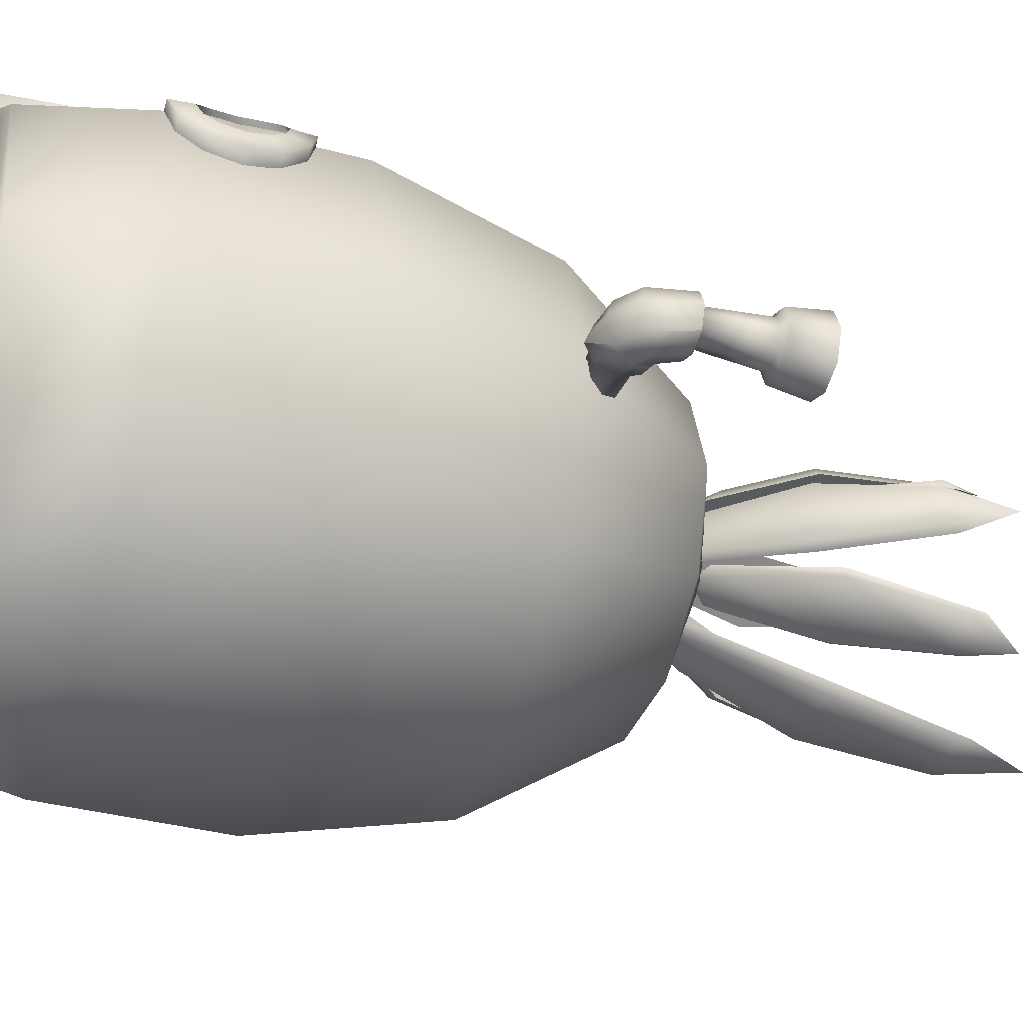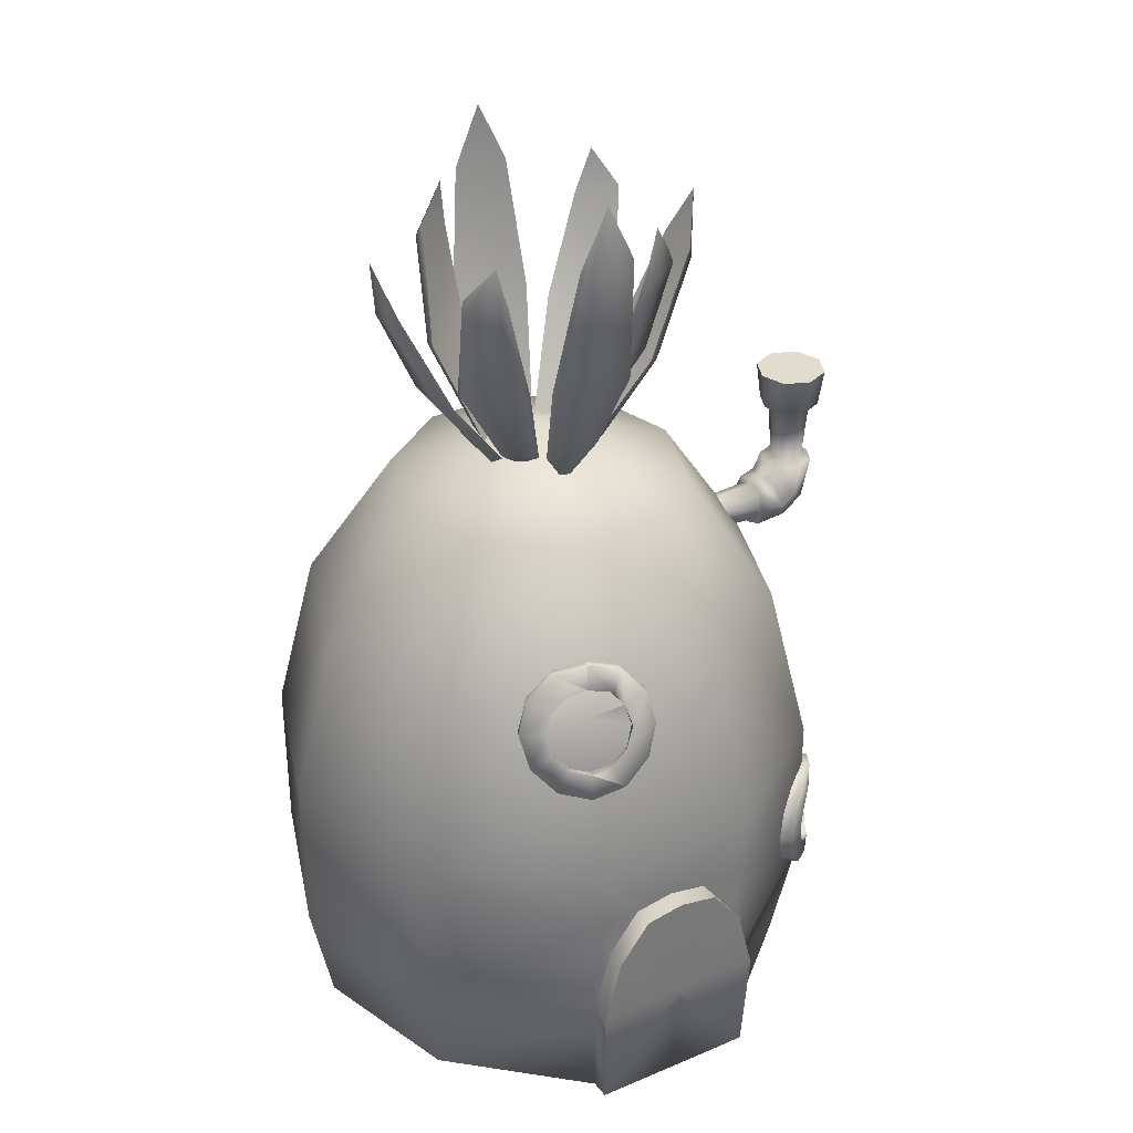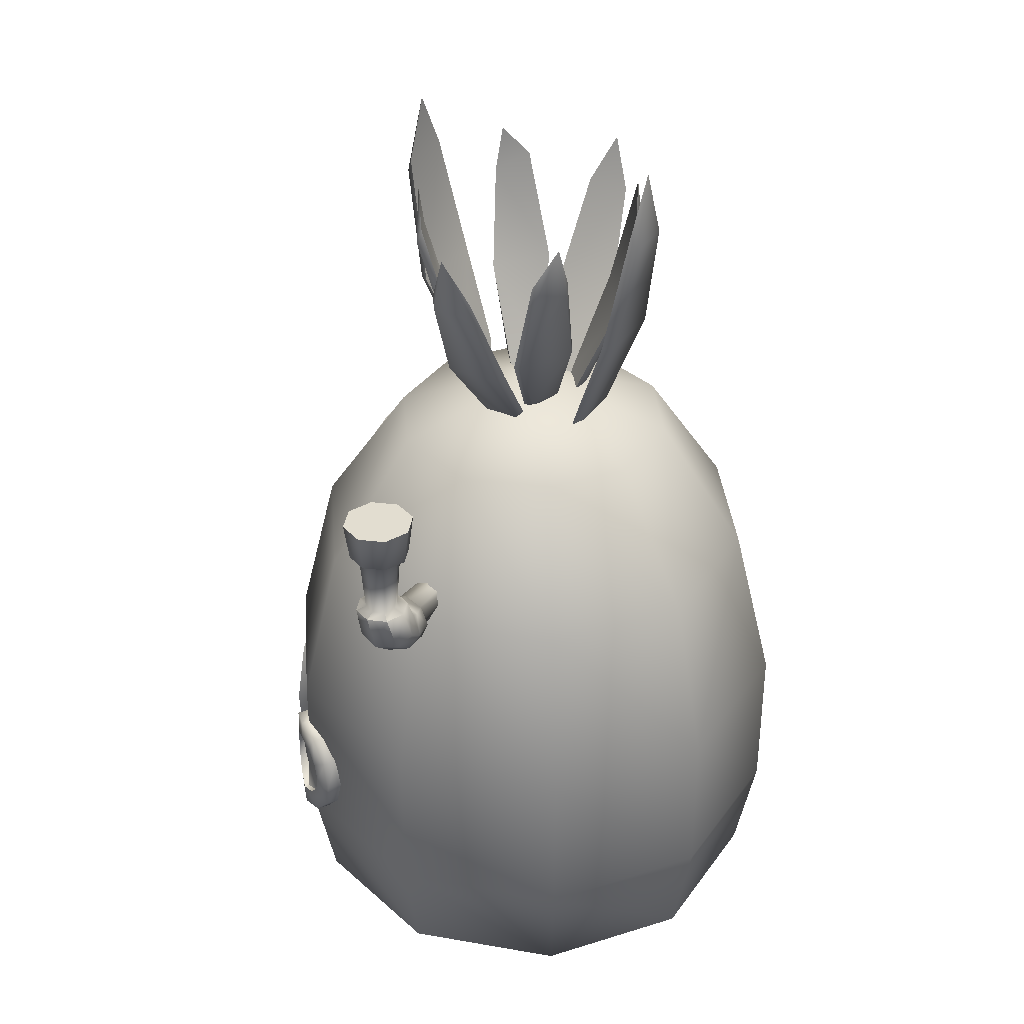
<metadata>
{"format":"obj","ext":"obj","renderer":"f3d","projection":"perspective","resolution":1024,"background":"white","views":[{"elev":-36.8,"azim":70.8,"up":"+Z"},{"elev":34.1,"azim":-29.7,"up":"+Y"},{"elev":35.1,"azim":121.0,"up":"+Y"}]}
</metadata>
<code>
v -14.96 14.98 0.001518
v -12.67 24.17 0.001517
v -7.842 31.38 0.001518
v -11.13 0.005223 8.142
v -12.1 6.105 8.845
v -12.09 14.98 8.835
v -10.24 24.17 7.493
v -6.331 31.38 4.652
v -4.386 0.005222 14.06
v -4.579 6.105 14.31
v -4.574 14.98 14.29
v 0.07 34.3 0.001515
v -2.012 11.94 14.3
v -3.66 9.692 14.3
v -4.576 11.92 14.3
v 0.07 6.177 15.45
v -3.868 24.17 12.12
v -2.375 31.38 7.526
v 0.07 12.33 14.3
v 13.92 0.00522 0.001518
v 15.12 6.105 0.001518
v 12.81 24.17 0.001518
v 11.27 0.005223 8.142
v 12.24 6.105 8.845
v 12.23 14.98 8.835
v 10.38 24.17 7.493
v 6.471 31.38 4.652
v 4.527 0.005222 14.06
v 4.719 6.105 14.31
v 4.714 14.98 14.29
v 4.008 24.17 12.12
v 2.515 31.38 7.526
v 2.152 11.94 14.3
v 4.716 11.92 14.3
v 3.8 9.692 14.3
v -4.579 6.177 15.45
v -4.386 0.0768 15.12
v 0.07 0.0768 15.12
v 4.527 0.0768 15.12
v 4.719 6.177 15.45
v 3.8 9.764 15.44
v 2.152 12.01 15.44
v 0.07 12.4 15.44
v -2.012 12.01 15.44
v -3.66 9.764 15.44
v 13.62 25.13 1.303
v 13.62 25.91 0.9824
v 13.62 26.23 0.2086
v 13.62 25.91 -0.5652
v 13.62 25.13 -0.8857
v 13.62 24.36 -0.5652
v 13.62 24.04 0.2086
v 13.62 24.36 0.9824
v 9.888 25.13 1.068
v 9.888 25.74 0.8135
v 9.888 25.99 0.2
v 9.888 25.74 -0.4136
v 9.888 25.13 -0.6677
v 9.888 24.51 -0.4136
v 9.888 24.26 0.2
v 9.888 24.51 0.8135
v 13.67 26.15 1.224
v 13.67 25.13 1.645
v 13.67 24.12 1.224
v 13.67 23.7 0.2086
v 13.67 24.12 -0.807
v 13.67 25.13 -1.228
v 13.67 26.15 -0.807
v 13.67 26.57 0.2086
v 14.28 26.12 1.261
v 14.84 25.25 1.857
v 15.24 24.38 1.371
v 15.51 23.98 0.2
v 15.24 24.38 -0.9759
v 14.84 25.25 -1.462
v 14.35 26.23 -0.9759
v 14.23 26.63 0.2
v 14.67 26.34 1.371
v 15.59 25.75 1.857
v 16.4 25.26 1.371
v 16.81 25.09 0.2
v 16.4 25.26 -0.9759
v 15.59 25.75 -1.462
v 14.67 26.34 -0.9759
v 15.01 27.41 1.216
v 16.03 27.41 1.636
v 17.04 27.41 1.216
v 17.46 27.41 0.2
v 17.04 27.41 -0.8156
v 16.03 27.41 -1.236
v 15.01 27.41 -0.8156
v 14.61 27.41 0.2
v 15.41 27.6 0.8265
v 16.03 27.6 1.084
v 16.65 27.6 0.825
v 16.91 27.6 0.2
v 16.65 27.6 -0.425
v 16.03 27.6 -0.6839
v 15.41 27.6 -0.4265
v 15.16 27.6 0.2
v 15.23 30.83 1.006
v 16.03 30.83 1.338
v 16.83 30.83 1.005
v 17.17 30.83 0.2
v 16.83 30.83 -0.6048
v 16.03 30.83 -0.9382
v 15.23 30.83 -0.6056
v 14.9 30.83 0.2
v 14.87 31.05 1.351
v 16.03 31.05 1.829
v 17.18 31.05 1.352
v 17.66 31.05 0.2
v 17.18 31.05 -0.952
v 16.03 31.05 -1.429
v 14.87 31.05 -0.9515
v 14.42 31.05 0.2
v 14.67 33.11 1.549
v 16.03 33.11 2.11
v 17.38 33.11 1.55
v 17.94 33.11 0.2
v 17.38 33.11 -1.15
v 16.03 33.11 -1.71
v 14.67 33.11 -1.149
v 14.14 33.11 0.2
v 2.033 39.61 5.991
v 1.373 46.52 7.262
v -0.1786 49.72 7.442
v -1.572 46.52 7.262
v -2.39 39.61 5.991
v -1.554 34.43 3.835
v -0.1786 32.4 3.251
v 1.174 34.43 3.835
v 0.9913 35.15 4.68
v 1.736 39.55 6.488
v 1.175 45.8 7.588
v -1.375 45.8 7.588
v -2.094 39.55 6.488
v -1.371 35.15 4.68
v -5.738 38.69 2.314
v -6.214 44.72 4.011
v -4.904 46.57 5.031
v -4.264 44.17 5.119
v -2.764 38.72 4.406
v -1.086 33.49 2.189
v -1.689 32.81 1.345
v -2.698 33.49 1.103
v -3.007 34.02 1.793
v -5.748 38.59 2.79
v -6.366 44.02 4.252
v -4.677 43.55 5.212
v -3.202 38.63 4.594
v -1.611 34.02 2.734
v -3.146 26.54 10.52
v -3.459 26.89 11.32
v -3.676 25.68 11.84
v -3.509 25.48 11.4
v -1.413 25.96 10.95
v -1.735 26.28 11.79
v -2.379 25.31 12.18
v -2.405 25.11 11.7
v -0.3006 24.6 11.66
v -0.5931 24.88 12.42
v -1.902 24.47 12.53
v -1.752 24.32 12.24
v -0.128 22.9 12.28
v -0.4025 23.24 13.12
v -1.689 23.47 12.97
v -1.62 23.34 12.71
v -0.8303 21.22 12.63
v -1.111 21.65 13.64
v -2.23 22.42 13.3
v -2.082 22.26 13.03
v -2.368 20.2 12.92
v -2.648 20.57 13.97
v -3.157 21.71 13.47
v -2.977 21.53 13.07
v -4.165 19.94 12.99
v -4.483 20.26 13.76
v -4.317 21.53 13.37
v -4.101 21.28 12.82
v -5.651 20.3 11.87
v -6.026 20.66 12.82
v -5.3 21.8 12.82
v -5.114 21.59 12.37
v -6.634 21.46 10.83
v -6.998 21.8 11.7
v -5.913 22.54 12.15
v -5.758 22.38 11.83
v -6.896 23.16 10.24
v -7.174 23.45 10.88
v -6.017 23.6 11.65
v -5.876 23.42 11.34
v -6.193 24.81 9.793
v -6.471 25.1 10.44
v -5.581 24.6 11.37
v -5.428 24.44 11.04
v -4.817 26.06 9.941
v -5.113 26.38 10.63
v -4.747 25.4 11.5
v -4.542 25.17 11
v -3.957 24.22 12.19
v 12.77 12.07 7.398
v 13.33 12.06 7.787
v 13.14 11 8.288
v 12.86 11.02 8.139
v 13.07 10.88 6.36
v 13.63 10.88 6.749
v 13.44 10.28 7.704
v 13.09 10.28 7.464
v 13.09 9.268 5.902
v 13.87 9.262 6.393
v 13.56 9.268 7.458
v 13.24 9.268 7.241
v 13.03 7.653 6.361
v 13.65 7.648 6.78
v 13.43 8.257 7.704
v 13.08 8.259 7.464
v 12.68 6.476 7.357
v 13.3 6.472 7.788
v 13.11 7.523 8.337
v 12.84 7.521 8.14
v 12.22 6.048 8.795
v 12.67 6.044 9.119
v 12.73 7.255 9.138
v 12.48 7.254 8.973
v 10.96 6.488 9.757
v 11.53 6.485 10.15
v 12.06 7.559 9.79
v 11.57 7.531 9.437
v 9.973 7.679 10.44
v 10.61 7.676 10.92
v 11.5 8.271 10.29
v 11.15 8.273 10.05
v 9.652 9.296 10.69
v 10.27 9.293 11.14
v 11.29 9.272 10.43
v 11.01 9.285 10.27
v 9.96 10.91 10.4
v 10.59 10.9 10.87
v 11.51 10.29 10.29
v 11.17 10.29 10.05
v 11 12.08 9.756
v 11.56 12.08 10.15
v 12.05 11.03 9.785
v 11.59 11.03 9.437
v 12.26 12.51 8.794
v 12.63 12.48 9.053
v 12.67 11.28 9.087
v 12.51 11.3 8.972
v 12.37 9.195 8.943
v -13.78 0.00522 0.001517
v -14.97 6.105 0.001517
v -4.386 0.005219 -13.17
v -4.579 6.105 -14.31
v -4.574 14.98 -14.29
v -3.868 24.17 -12.12
v -2.375 31.38 -7.523
v -11.13 0.005219 -8.139
v -12.1 6.105 -8.842
v -12.09 14.98 -8.832
v -10.24 24.17 -7.49
v -6.331 31.38 -4.649
v 4.719 6.105 -14.31
v 4.714 14.98 -14.29
v 2.515 31.38 -7.523
v 15.1 14.98 0.001519
v 7.982 31.38 0.001518
v 4.526 0.005219 -13.17
v 11.27 0.005219 -8.139
v 12.24 6.105 -8.842
v 12.23 14.98 -8.832
v 10.38 24.17 -7.49
v 6.471 31.38 -4.649
v 4.008 24.17 -12.12
v 2.157 32.48 -0.8327
v 3.112 32.87 -0.6842
v 6.186 37.12 -1.28
v 5.724 37.31 -1.521
v 8.512 42.2 -0.8246
v 8.345 42.91 -0.9849
v 9.169 45.62 0.2756
v 8.512 42.2 1.247
v 8.345 42.91 1.408
v 6.186 37.12 1.832
v 5.724 37.31 2.072
v 3.112 32.87 1.235
v 2.157 32.48 1.384
v 1.63 31.84 0.2756
v 1.838 33.49 1.103
v 2.147 34.02 1.793
v 4.888 38.59 2.79
v 4.879 38.69 2.314
v 5.506 44.02 4.252
v 5.354 44.72 4.011
v 4.044 46.57 5.031
v 3.817 43.55 5.212
v 3.404 44.17 5.119
v 2.342 38.63 4.594
v 1.904 38.72 4.406
v 0.7507 34.02 2.734
v 0.2259 33.49 2.189
v 0.8288 32.81 1.345
v 1.706 32.63 -3.586
v 2.726 38.96 -5.961
v 2.427 38.9 -6.457
v 1.543 33.35 -4.431
v 2.253 45.88 -7.231
v 2.037 45.16 -7.558
v 0.7896 49.12 -7.411
v -0.6903 45.96 -7.231
v -0.5126 45.23 -7.558
v -1.696 39.08 -5.961
v -1.401 39 -6.457
v -1.021 32.71 -3.586
v -0.819 33.42 -4.431
v 0.3188 31.8 -3.221
v -2.017 32.48 0.8358
v -2.972 32.87 0.6872
v -6.046 37.12 1.283
v -5.584 37.31 1.524
v -8.372 42.2 0.8276
v -8.205 42.91 0.988
v -9.029 45.62 -0.2725
v -8.372 42.2 -1.244
v -8.205 42.91 -1.405
v -6.046 37.12 -1.829
v -5.584 37.31 -2.069
v -2.972 32.87 -1.232
v -2.017 32.48 -1.381
v -1.49 31.84 -0.2725
v -2.628 33.33 -1.1
v -2.848 33.9 -1.79
v -4.824 38.85 -2.787
v -4.799 38.95 -2.311
v -4.565 44.31 -4.249
v -4.303 44.98 -4.008
v -2.715 46.59 -5.028
v -2.974 43.57 -5.208
v -2.466 44.13 -5.116
v -2.305 38.48 -4.591
v -1.856 38.51 -4.403
v -1.47 33.68 -2.731
v -1.036 33.08 -2.186
v -1.741 32.49 -1.342
v 2.654 33.7 -0.977
v 6.233 38.47 -2.425
v 6.197 38.38 -2.901
v 2.978 34.19 -1.69
v 7.347 44.41 -4.188
v 7.392 43.7 -4.435
v 6.212 46.41 -5.127
v 5.271 44.11 -5.157
v 5.595 43.44 -5.274
v 3.15 38.89 -4.31
v 3.559 38.74 -4.526
v 0.9836 33.91 -1.951
v 1.532 34.37 -2.533
v 1.552 33.15 -1.146
o Line01
g Line01
f 5 252 251
f 251 4 5
f 6 1 252
f 252 5 6
f 7 2 1
f 1 6 7
f 8 3 2
f 2 7 8
f 3 8 12
f 10 5 4
f 4 9 10
f 15 6 5
f 5 10 15
f 17 7 6
f 6 11 17
f 18 8 7
f 7 17 18
f 8 18 12
f 16 36 37
f 37 38 16
f 11 15 13
f 14 15 10
f 14 13 15
f 15 11 6
f 11 13 19
f 16 43 44
f 16 44 45
f 16 45 36
f 24 23 20
f 20 21 24
f 25 24 21
f 21 266 25
f 26 25 266
f 266 22 26
f 27 26 22
f 22 267 27
f 267 12 27
f 29 28 23
f 23 24 29
f 34 29 24
f 24 25 34
f 31 30 25
f 25 26 31
f 32 31 26
f 26 27 32
f 27 12 32
f 16 38 39
f 39 40 16
f 31 17 11
f 11 30 31
f 32 18 17
f 17 31 32
f 32 12 18
f 30 33 34
f 35 29 34
f 35 34 33
f 25 30 34
f 11 19 30
f 16 40 41
f 16 41 42
f 16 42 43
f 37 36 10
f 10 9 37
f 40 39 28
f 28 29 40
f 41 40 29
f 29 35 41
f 42 41 35
f 35 33 42
f 43 42 33
f 33 19 43
f 44 43 19
f 19 13 44
f 45 44 13
f 13 14 45
f 36 45 14
f 14 10 36
f 55 54 46
f 46 47 55
f 56 55 47
f 47 48 56
f 57 56 48
f 48 49 57
f 58 57 49
f 49 50 58
f 59 58 50
f 50 51 59
f 60 59 51
f 51 52 60
f 61 60 52
f 52 53 61
f 54 61 53
f 53 46 54
f 124 117 118
f 118 119 120
f 120 121 122
f 118 120 122
f 124 118 122
f 124 122 123
f 63 62 47
f 47 46 63
f 64 63 46
f 46 53 64
f 65 64 53
f 53 52 65
f 66 65 52
f 52 51 66
f 67 66 51
f 51 50 67
f 68 67 50
f 50 49 68
f 69 68 49
f 49 48 69
f 62 69 48
f 48 47 62
f 71 70 62
f 62 63 71
f 72 71 63
f 63 64 72
f 73 72 64
f 64 65 73
f 74 73 65
f 65 66 74
f 75 74 66
f 66 67 75
f 76 75 67
f 67 68 76
f 77 76 68
f 68 69 77
f 70 77 69
f 69 62 70
f 71 79 78
f 78 70 71
f 80 79 71
f 71 72 80
f 81 80 72
f 72 73 81
f 82 81 73
f 73 74 82
f 83 82 74
f 74 75 83
f 84 83 75
f 75 76 84
f 76 77 84
f 77 70 78
f 79 86 85
f 85 78 79
f 87 86 79
f 79 80 87
f 88 87 80
f 80 81 88
f 89 88 81
f 81 82 89
f 90 89 82
f 82 83 90
f 91 90 83
f 83 84 91
f 92 91 84
f 84 77 92
f 85 92 77
f 77 78 85
f 94 93 85
f 85 86 94
f 95 94 86
f 86 87 95
f 96 95 87
f 87 88 96
f 97 96 88
f 88 89 97
f 98 97 89
f 89 90 98
f 99 98 90
f 90 91 99
f 100 99 91
f 91 92 100
f 93 100 92
f 92 85 93
f 102 101 93
f 93 94 102
f 103 102 94
f 94 95 103
f 104 103 95
f 95 96 104
f 105 104 96
f 96 97 105
f 106 105 97
f 97 98 106
f 107 106 98
f 98 99 107
f 108 107 99
f 99 100 108
f 101 108 100
f 100 93 101
f 110 109 101
f 101 102 110
f 111 110 102
f 102 103 111
f 112 111 103
f 103 104 112
f 113 112 104
f 104 105 113
f 114 113 105
f 105 106 114
f 115 114 106
f 106 107 115
f 116 115 107
f 107 108 116
f 109 116 108
f 108 101 109
f 118 117 109
f 109 110 118
f 119 118 110
f 110 111 119
f 120 119 111
f 111 112 120
f 121 120 112
f 112 113 121
f 122 121 113
f 113 114 122
f 123 122 114
f 114 115 123
f 124 123 115
f 115 116 124
f 117 124 116
f 116 109 117
f 132 125 134
f 134 133 132
f 135 134 125
f 125 126 135
f 126 127 135
f 127 128 136
f 128 129 137
f 137 136 128
f 129 130 138
f 138 137 129
f 130 131 138
f 131 132 133
f 126 128 127
f 135 127 136
f 133 134 137
f 137 138 133
f 134 135 136
f 136 137 134
f 138 131 133
f 128 126 125
f 125 129 128
f 129 125 132
f 132 130 129
f 132 131 130
f 146 147 148
f 148 139 146
f 149 140 139
f 139 148 149
f 140 149 141
f 141 150 142
f 142 150 151
f 151 143 142
f 143 151 152
f 152 144 143
f 144 152 145
f 145 147 146
f 140 141 142
f 150 141 149
f 147 152 151
f 151 148 147
f 148 151 150
f 150 149 148
f 152 147 145
f 142 143 139
f 139 140 142
f 143 144 146
f 146 139 143
f 146 144 145
f 158 157 153
f 153 154 158
f 159 158 154
f 154 155 159
f 160 159 155
f 155 156 160
f 162 161 157
f 157 158 162
f 163 162 158
f 158 159 163
f 164 163 159
f 159 160 164
f 166 165 161
f 161 162 166
f 167 166 162
f 162 163 167
f 168 167 163
f 163 164 168
f 170 169 165
f 165 166 170
f 171 170 166
f 166 167 171
f 172 171 167
f 167 168 172
f 174 173 169
f 169 170 174
f 175 174 170
f 170 171 175
f 176 175 171
f 171 172 176
f 178 177 173
f 173 174 178
f 179 178 174
f 174 175 179
f 180 179 175
f 175 176 180
f 182 181 177
f 177 178 182
f 183 182 178
f 178 179 183
f 184 183 179
f 179 180 184
f 186 185 181
f 181 182 186
f 187 186 182
f 182 183 187
f 188 187 183
f 183 184 188
f 190 189 185
f 185 186 190
f 191 190 186
f 186 187 191
f 192 191 187
f 187 188 192
f 194 193 189
f 189 190 194
f 195 194 190
f 190 191 195
f 196 195 191
f 191 192 196
f 198 197 193
f 193 194 198
f 199 198 194
f 194 195 199
f 200 199 195
f 195 196 200
f 154 153 197
f 197 198 154
f 155 154 198
f 198 199 155
f 156 155 199
f 199 200 156
f 192 201 196
f 176 172 201
f 200 196 201
f 188 184 201
f 201 192 188
f 184 180 201
f 201 180 176
f 201 164 160
f 156 200 201
f 160 156 201
f 172 168 201
f 168 164 201
f 207 206 202
f 202 203 207
f 208 207 203
f 203 204 208
f 209 208 204
f 204 205 209
f 211 210 206
f 206 207 211
f 212 211 207
f 207 208 212
f 213 212 208
f 208 209 213
f 215 214 210
f 210 211 215
f 216 215 211
f 211 212 216
f 217 216 212
f 212 213 217
f 219 218 214
f 214 215 219
f 220 219 215
f 215 216 220
f 221 220 216
f 216 217 221
f 223 222 218
f 218 219 223
f 224 223 219
f 219 220 224
f 225 224 220
f 220 221 225
f 227 226 222
f 222 223 227
f 228 227 223
f 223 224 228
f 229 228 224
f 224 225 229
f 231 230 226
f 226 227 231
f 232 231 227
f 227 228 232
f 233 232 228
f 228 229 233
f 235 234 230
f 230 231 235
f 236 235 231
f 231 232 236
f 237 236 232
f 232 233 237
f 239 238 234
f 234 235 239
f 240 239 235
f 235 236 240
f 241 240 236
f 236 237 241
f 243 242 238
f 238 239 243
f 244 243 239
f 239 240 244
f 245 244 240
f 240 241 245
f 247 246 242
f 242 243 247
f 248 247 243
f 243 244 248
f 249 248 244
f 244 245 249
f 203 202 246
f 246 247 203
f 204 203 247
f 247 248 204
f 205 204 248
f 248 249 205
f 237 250 241
f 245 241 250
f 217 213 250
f 237 233 250
f 250 205 249
f 233 229 250
f 250 229 225
f 250 225 221
f 250 221 217
f 209 205 250
f 250 213 209
f 249 245 250
f 259 254 253
f 253 258 259
f 260 255 254
f 254 259 260
f 261 256 255
f 255 260 261
f 262 257 256
f 256 261 262
f 257 262 12
f 252 259 258
f 258 251 252
f 1 260 259
f 259 252 1
f 2 261 260
f 260 1 2
f 3 262 261
f 261 2 3
f 262 3 12
f 263 268 253
f 253 254 263
f 264 263 254
f 254 255 264
f 256 274 264
f 264 255 256
f 257 265 274
f 274 256 257
f 265 257 12
f 270 269 268
f 268 263 270
f 271 270 263
f 263 264 271
f 272 271 264
f 264 274 272
f 273 272 274
f 274 265 273
f 265 12 273
f 21 20 269
f 269 270 21
f 266 21 270
f 270 271 266
f 22 266 271
f 271 272 22
f 267 22 272
f 272 273 267
f 273 12 267
f 275 278 277
f 277 276 275
f 278 280 279
f 279 277 278
f 280 281 279
f 281 283 282
f 283 285 284
f 284 282 283
f 285 287 286
f 286 284 285
f 287 288 286
f 288 275 276
f 280 283 281
f 279 281 282
f 276 277 284
f 284 286 276
f 277 279 282
f 282 284 277
f 286 288 276
f 283 280 278
f 278 285 283
f 285 278 275
f 275 287 285
f 275 288 287
f 289 292 291
f 291 290 289
f 292 294 293
f 293 291 292
f 294 295 293
f 295 297 296
f 297 299 298
f 298 296 297
f 299 301 300
f 300 298 299
f 301 302 300
f 302 289 290
f 294 297 295
f 293 295 296
f 290 291 298
f 298 300 290
f 291 293 296
f 296 298 291
f 300 302 290
f 297 294 292
f 292 299 297
f 299 292 289
f 289 301 299
f 289 302 301
f 303 306 305
f 305 304 303
f 304 305 308
f 308 307 304
f 307 308 309
f 309 311 310
f 310 311 313
f 313 312 310
f 312 313 315
f 315 314 312
f 314 315 316
f 316 306 303
f 307 309 310
f 308 311 309
f 306 315 313
f 313 305 306
f 305 313 311
f 311 308 305
f 315 306 316
f 310 312 304
f 304 307 310
f 312 314 303
f 303 304 312
f 303 314 316
f 317 320 319
f 319 318 317
f 320 322 321
f 321 319 320
f 322 323 321
f 323 325 324
f 325 327 326
f 326 324 325
f 327 329 328
f 328 326 327
f 329 330 328
f 330 317 318
f 322 325 323
f 321 323 324
f 318 319 326
f 326 328 318
f 319 321 324
f 324 326 319
f 328 330 318
f 325 322 320
f 320 327 325
f 327 320 317
f 317 329 327
f 317 330 329
f 331 334 333
f 333 332 331
f 334 336 335
f 335 333 334
f 336 337 335
f 337 339 338
f 339 341 340
f 340 338 339
f 341 343 342
f 342 340 341
f 343 344 342
f 344 331 332
f 336 339 337
f 335 337 338
f 332 333 340
f 340 342 332
f 333 335 338
f 338 340 333
f 342 344 332
f 339 336 334
f 334 341 339
f 341 334 331
f 331 343 341
f 331 344 343
f 345 348 347
f 347 346 345
f 346 347 350
f 350 349 346
f 349 350 351
f 351 353 352
f 352 353 355
f 355 354 352
f 354 355 357
f 357 356 354
f 356 357 358
f 358 348 345
f 349 351 352
f 350 353 351
f 348 357 355
f 355 347 348
f 347 355 353
f 353 350 347
f 357 348 358
f 352 354 346
f 346 349 352
f 354 356 345
f 345 346 354
f 345 356 358
f 19 33 30
f 251 258 253
f 253 268 269
f 269 20 23
f 253 269 23
f 28 39 38
f 23 28 38
f 253 23 38
f 38 37 9
f 253 38 9
f 251 253 9
f 251 9 4

</code>
